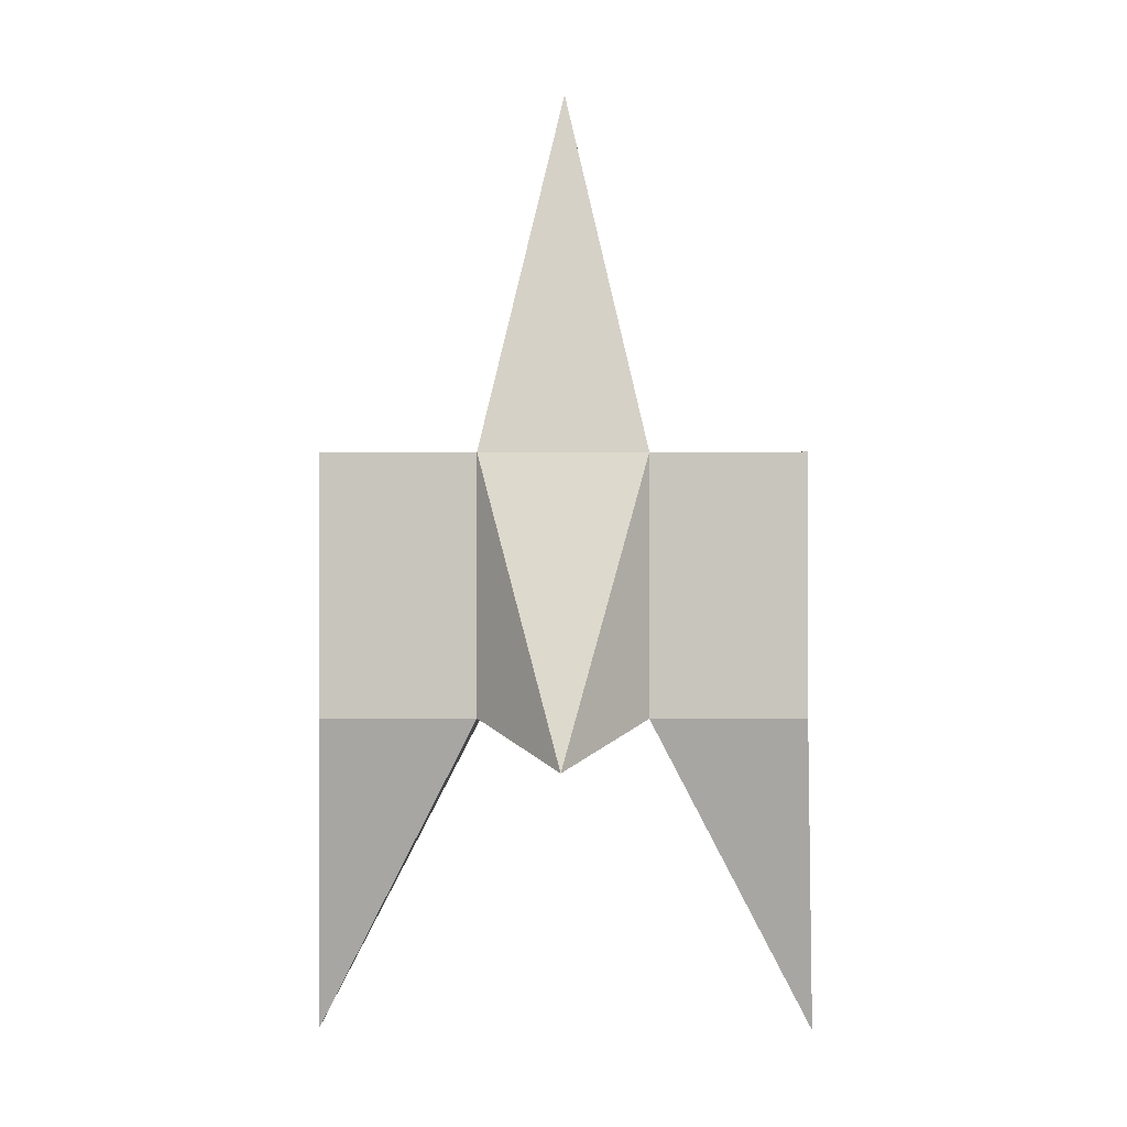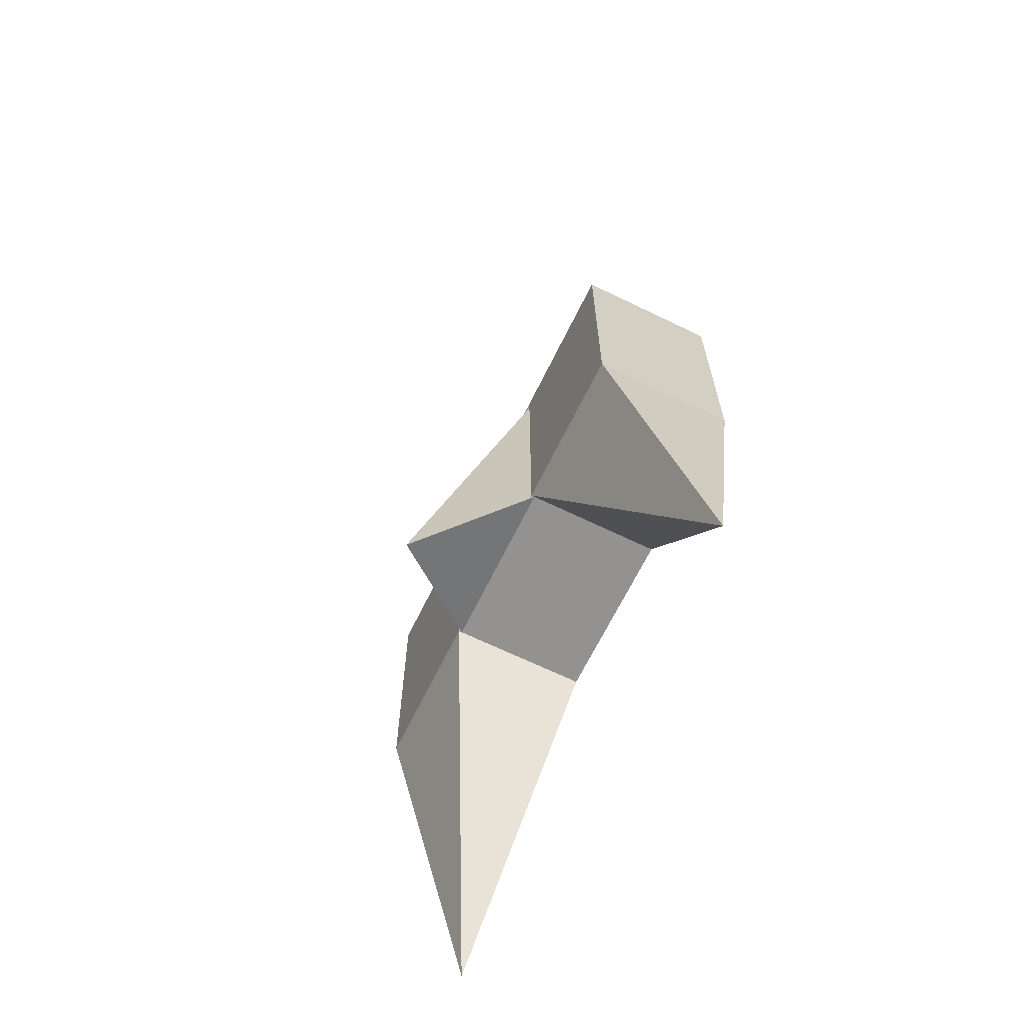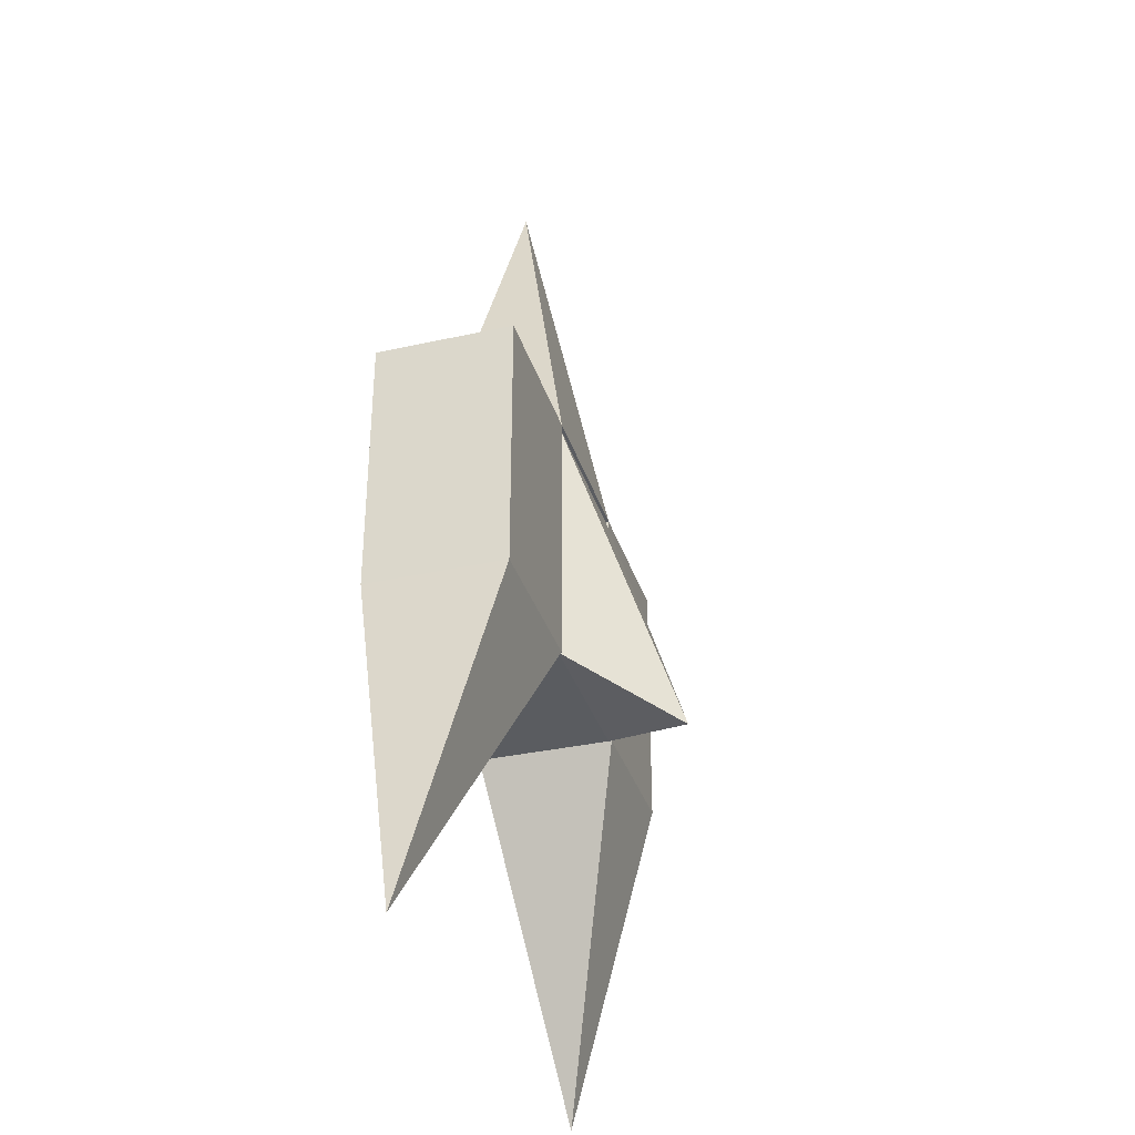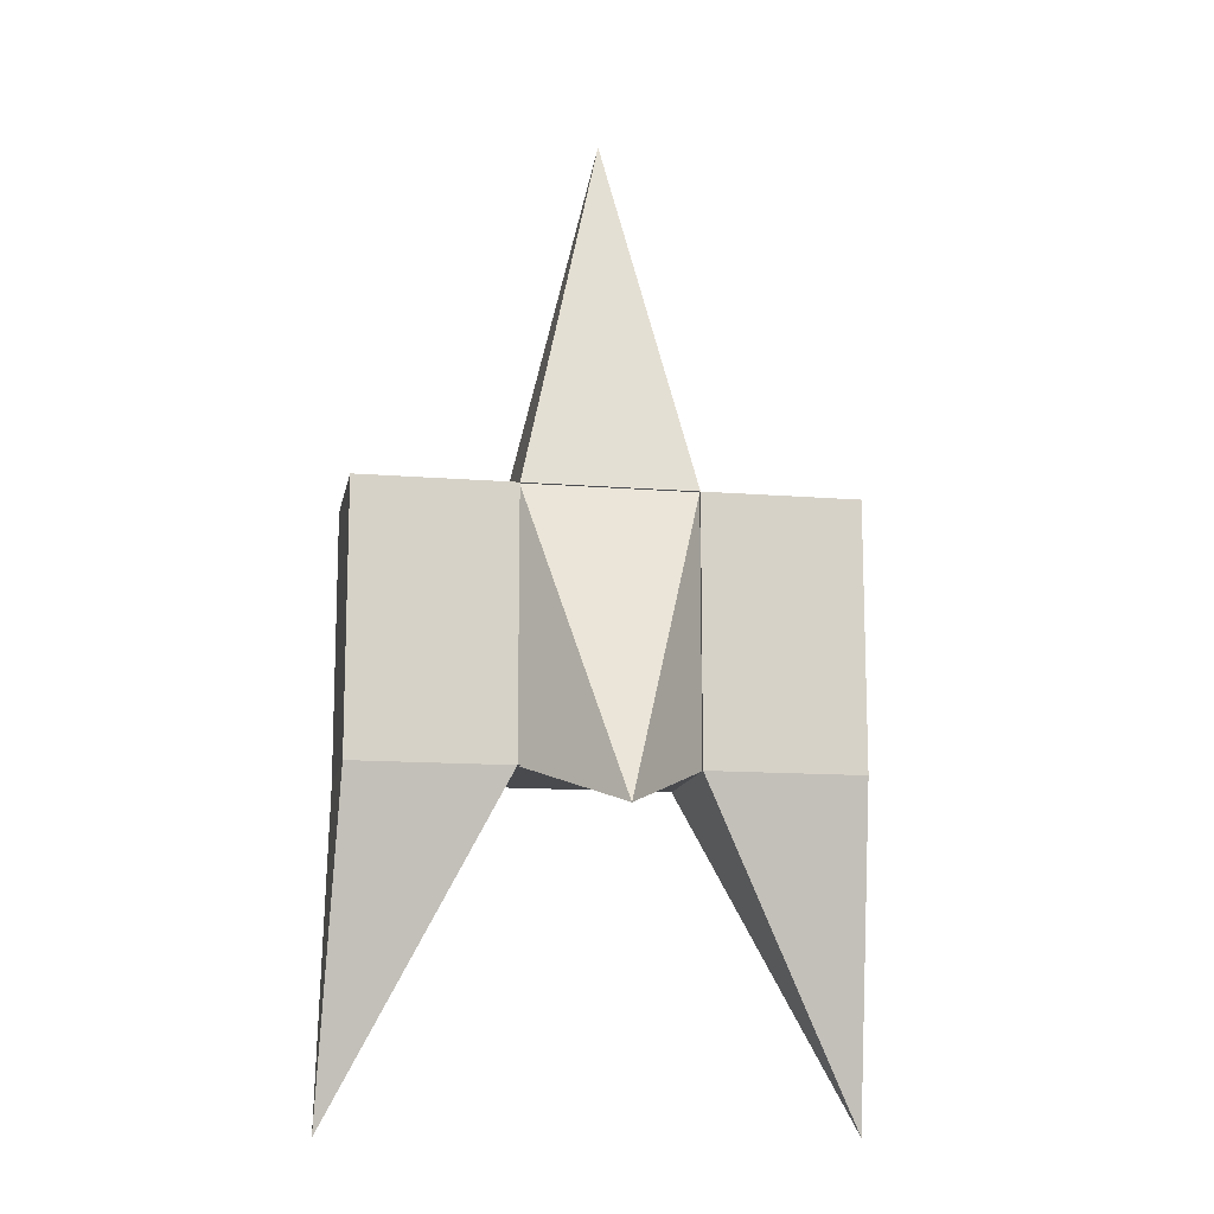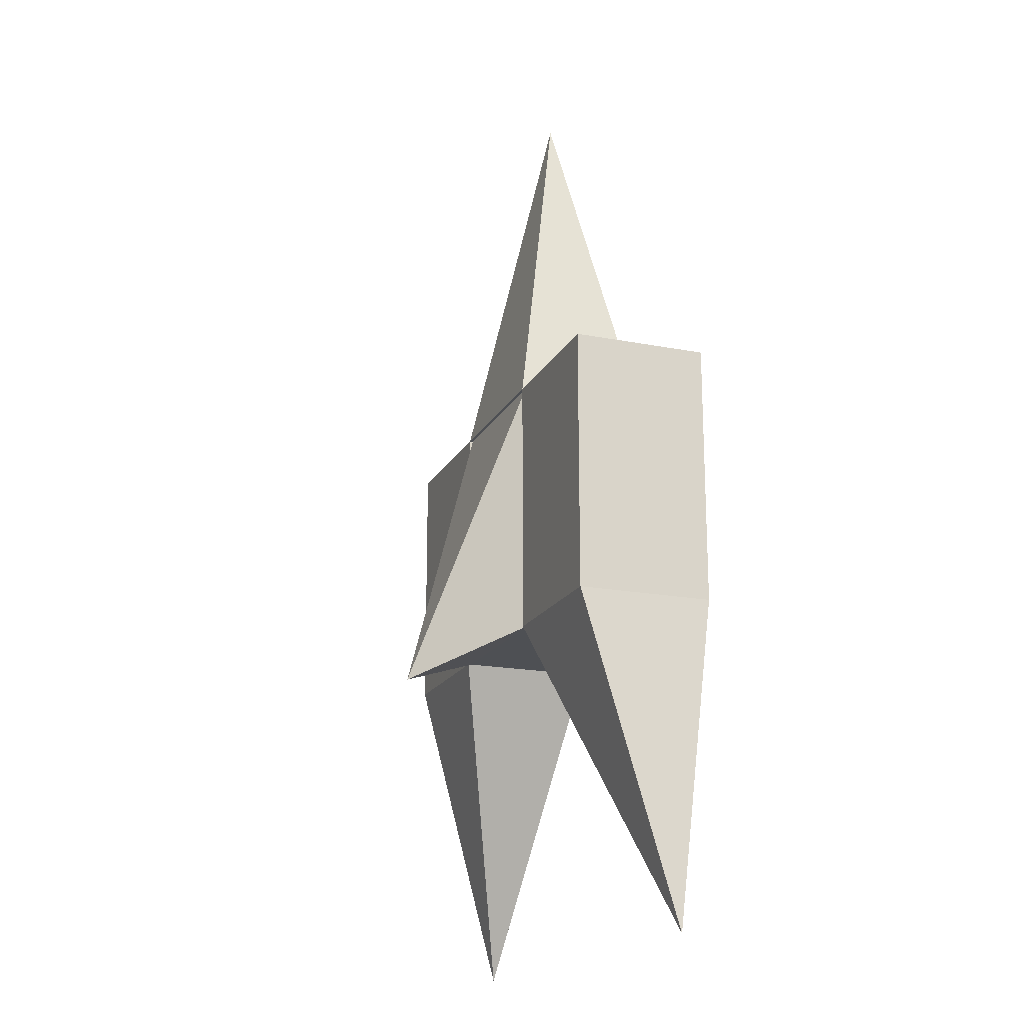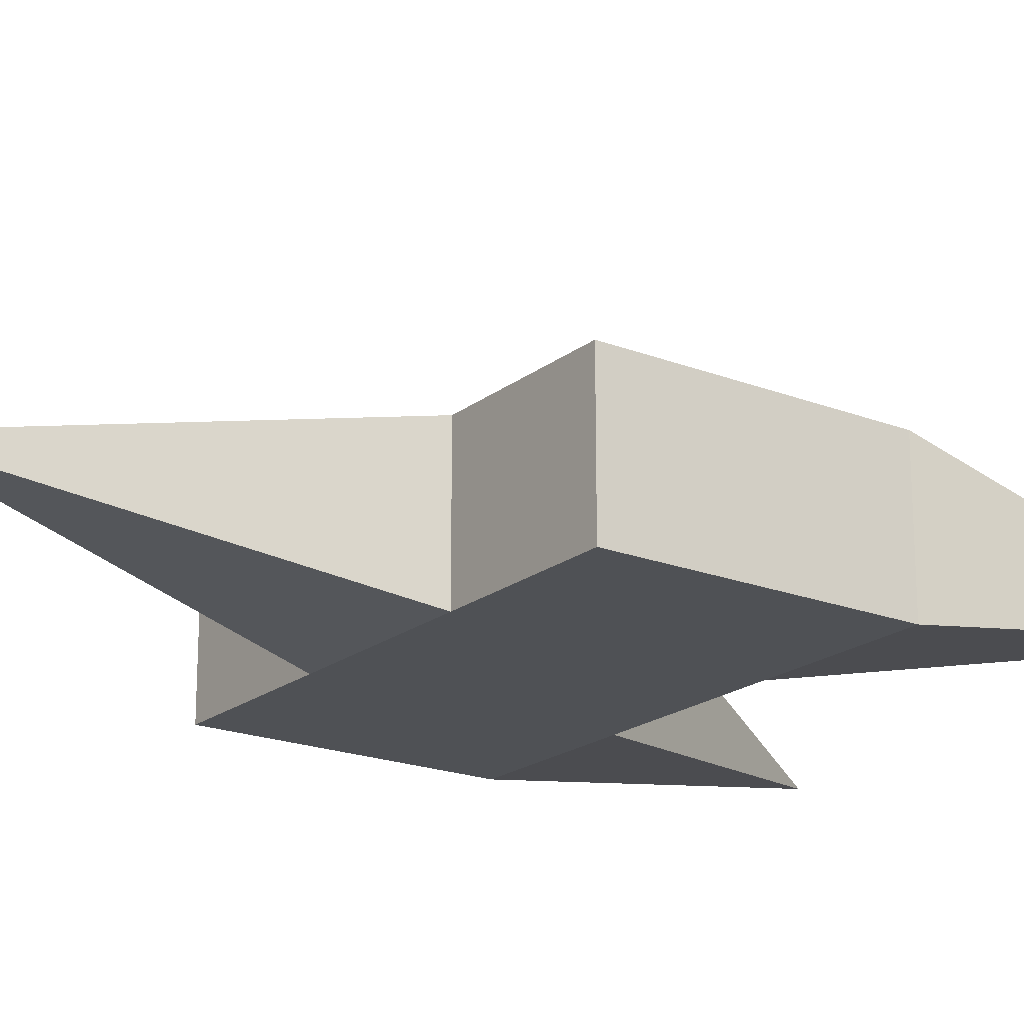
<metadata>
{"format":"obj","ext":"obj","renderer":"f3d","projection":"perspective","resolution":1024,"background":"white","views":[{"elev":-0.3,"azim":-178.7,"up":"+Z"},{"elev":-66.4,"azim":-116.0,"up":"+Z"},{"elev":-34.4,"azim":106.6,"up":"+Z"},{"elev":-13.0,"azim":169.4,"up":"+Z"},{"elev":-18.6,"azim":-110.4,"up":"+Z"},{"elev":-19.9,"azim":54.3,"up":"+Y"}]}
</metadata>
<code>
o 立方体
v 0 0 1
v 0.7138 -0.5713 -4.296
v -0.7138 -0.5713 -2.089
v -0.7138 0.5713 -2.089
v -0.7138 -0.5713 -4.296
v -0.7138 0.5713 -4.296
v 0.7138 -0.5713 -2.089
v 0.7138 0.5713 -2.089
v 0.7138 0.5713 -4.296
v -2.021 0.5713 -4.296
v -2.021 0.5713 -2.089
v -2.021 -0.5713 -2.089
v -2.021 -0.5713 -4.296
v -2.124 -0.1954 -7.02
v -0.7138 0.5433 -4.296
v -0.7138 0.5433 -2.089
v 0.7138 0.5433 -2.089
v 0.7138 0.5433 -4.296
v 0 1.383 -4.672
v -0.7138 -0.5713 -4.296
v 0.7138 -0.5713 -2.089
v 0.7138 0.5713 -2.089
v 0.7138 -0.5713 -4.296
v 0.7138 0.5713 -4.296
v -0.7138 -0.5713 -2.089
v -0.7138 0.5713 -2.089
v -0.7138 0.5713 -4.296
v 2.021 0.5713 -4.296
v 2.021 0.5713 -2.089
v 2.021 -0.5713 -2.089
v 2.021 -0.5713 -4.296
v 2.124 -0.1954 -7.02
v 0.7138 0.5433 -4.296
v 0.7138 0.5433 -2.089
v -0.7138 0.5433 -2.089
v -0.7138 0.5433 -4.296
f 1 4 3
f 7 9 8
f 7 8 1
f 3 2 7
f 3 7 1
f 8 4 1
f 6 2 5
f 4 15 6
f 3 13 5
f 11 13 12
f 4 12 3
f 6 11 4
f 5 13 14
f 13 10 14
f 6 5 14
f 10 6 14
f 17 18 19
f 6 18 9
f 9 17 8
f 8 16 4
f 15 16 19
f 18 15 19
f 16 17 19
f 7 2 9
f 3 5 2
f 6 9 2
f 4 16 15
f 3 12 13
f 11 10 13
f 4 11 12
f 6 10 11
f 6 15 18
f 9 18 17
f 8 17 16
f 1 21 22
f 25 26 27
f 25 1 26
f 21 25 20
f 21 1 25
f 26 1 22
f 24 23 20
f 22 24 33
f 21 23 31
f 29 30 31
f 22 21 30
f 24 22 29
f 23 32 31
f 31 32 28
f 24 32 23
f 28 32 24
f 35 19 36
f 24 27 36
f 27 26 35
f 26 22 34
f 33 19 34
f 36 19 33
f 34 19 35
f 25 27 20
f 21 20 23
f 24 20 27
f 22 33 34
f 21 31 30
f 29 31 28
f 22 30 29
f 24 29 28
f 24 36 33
f 27 35 36
f 26 34 35

</code>
